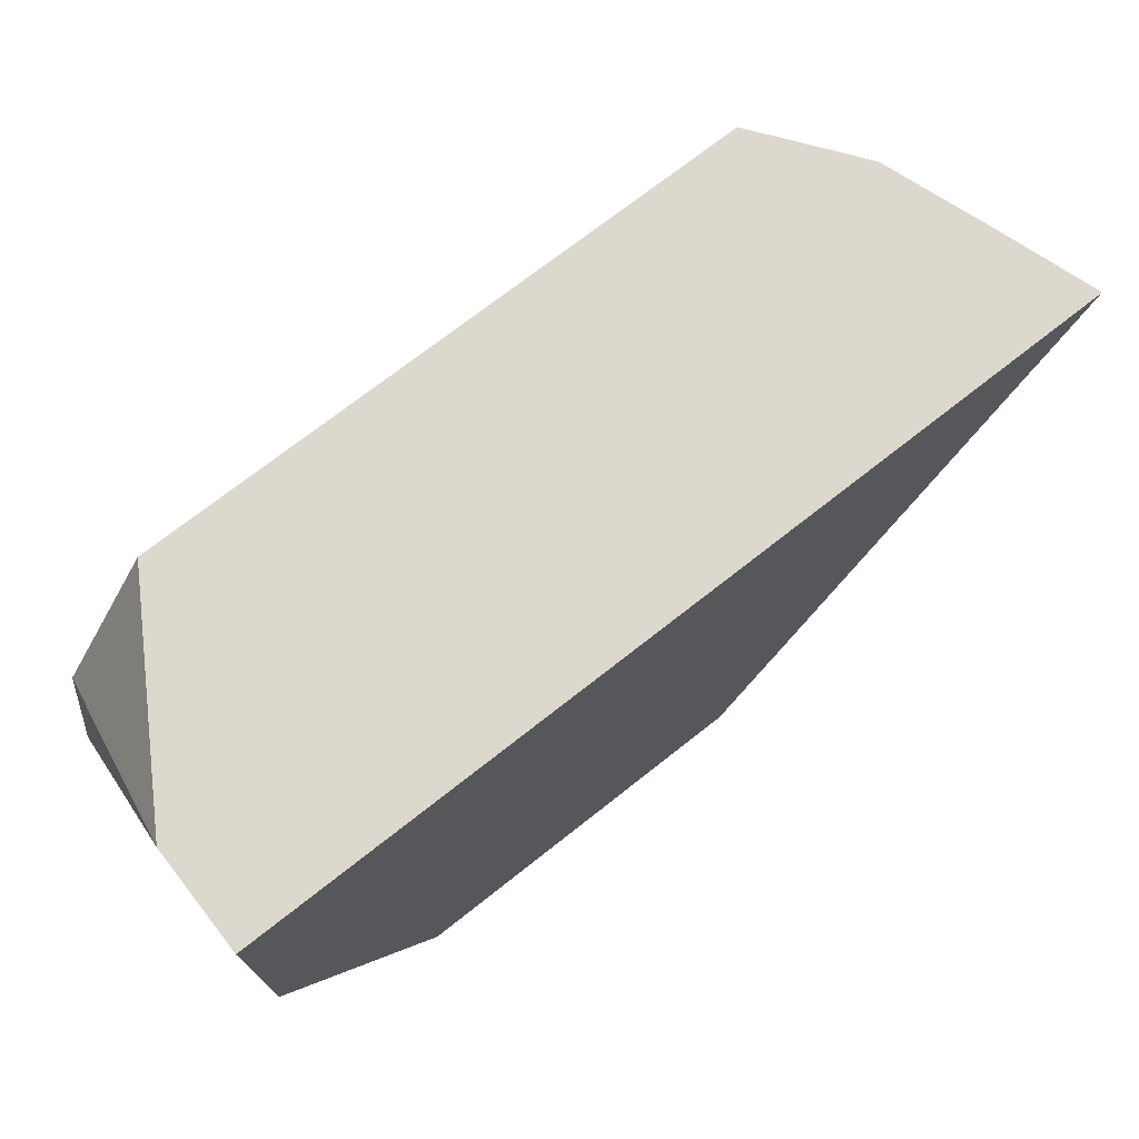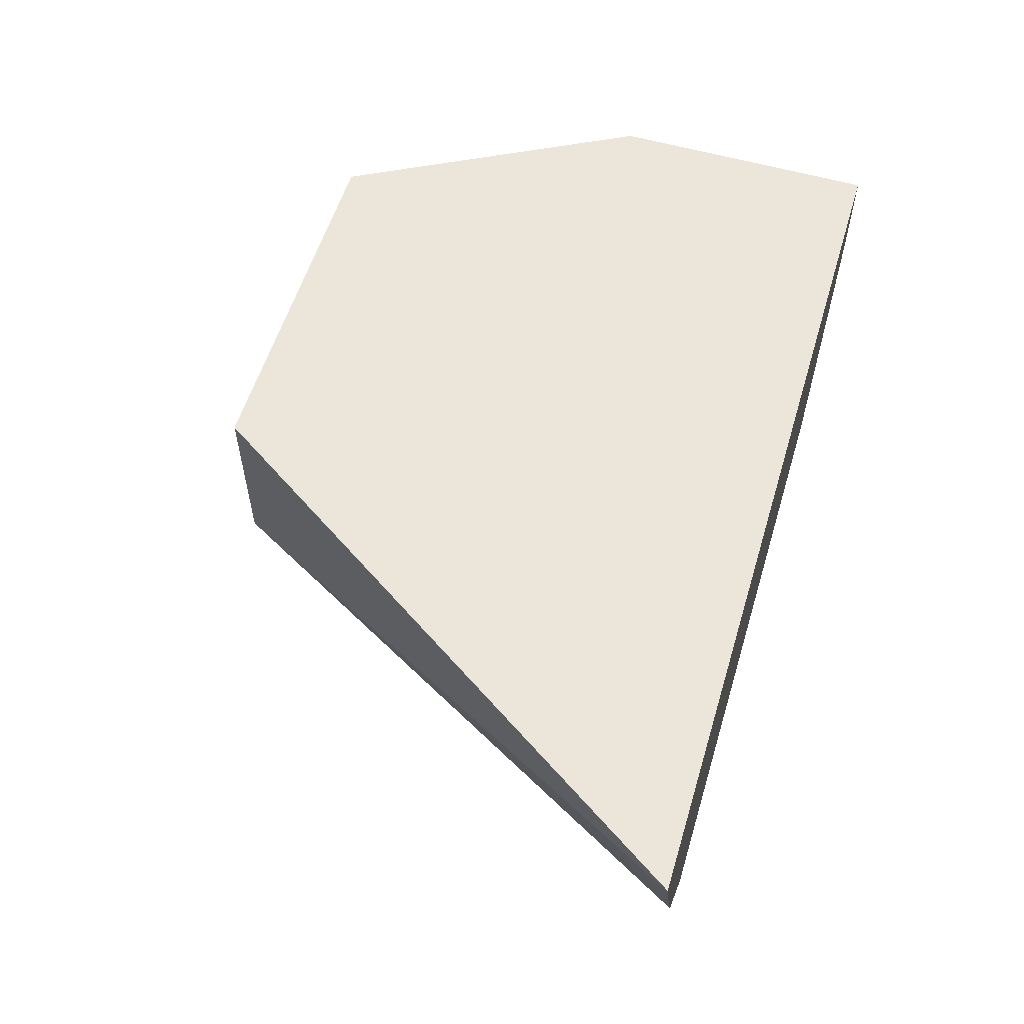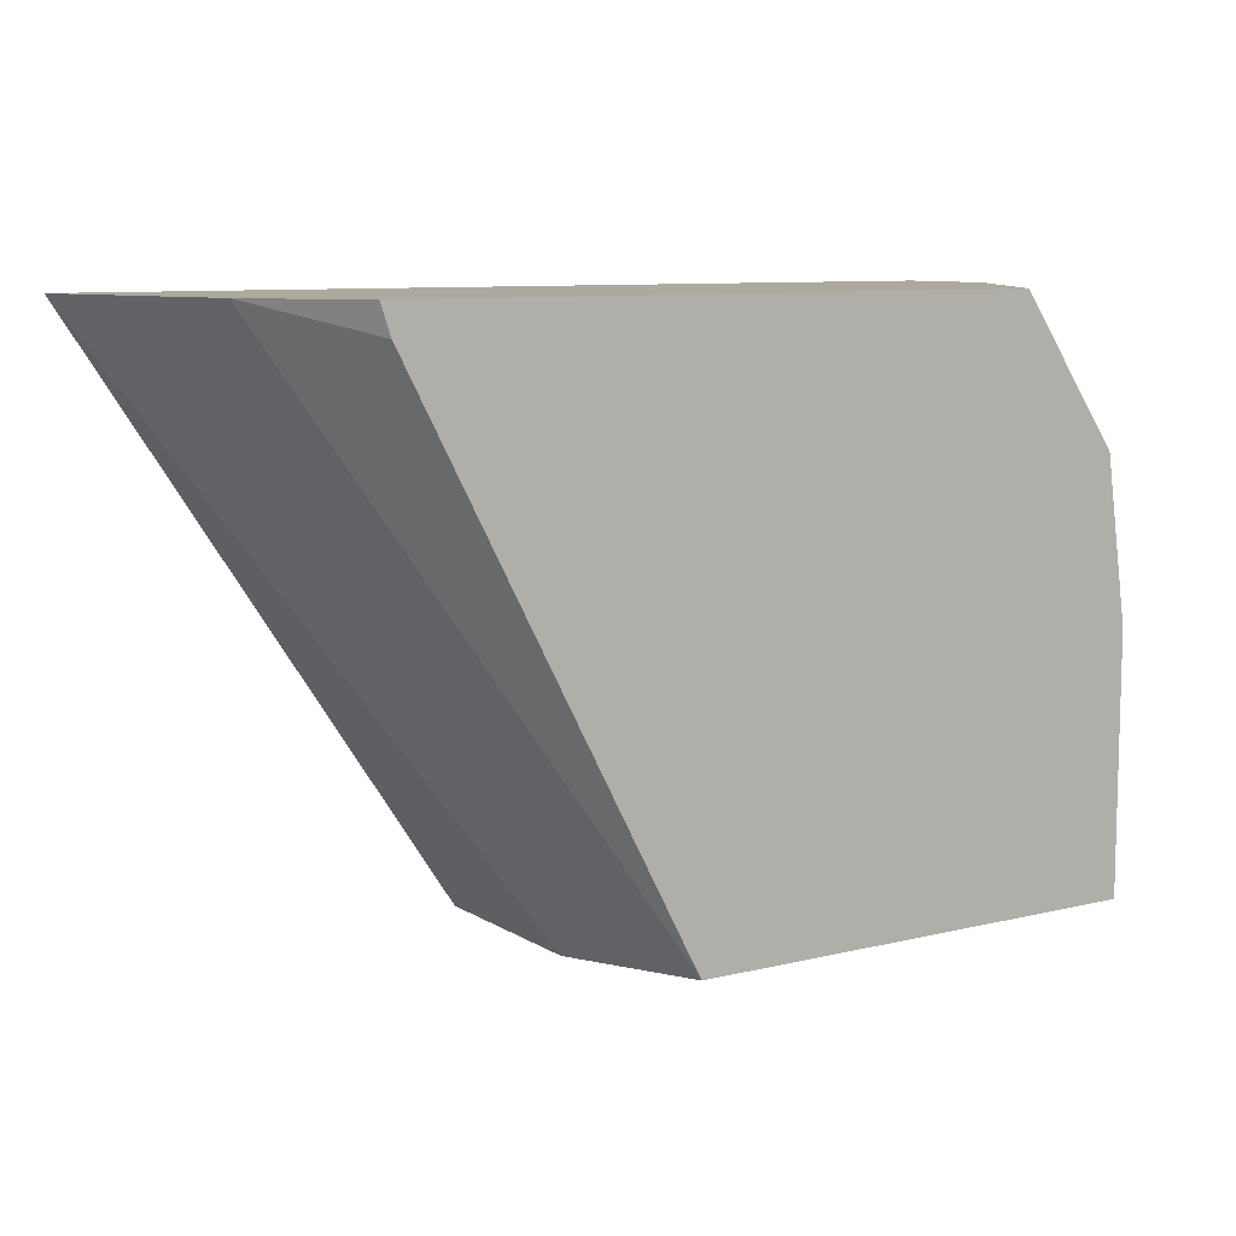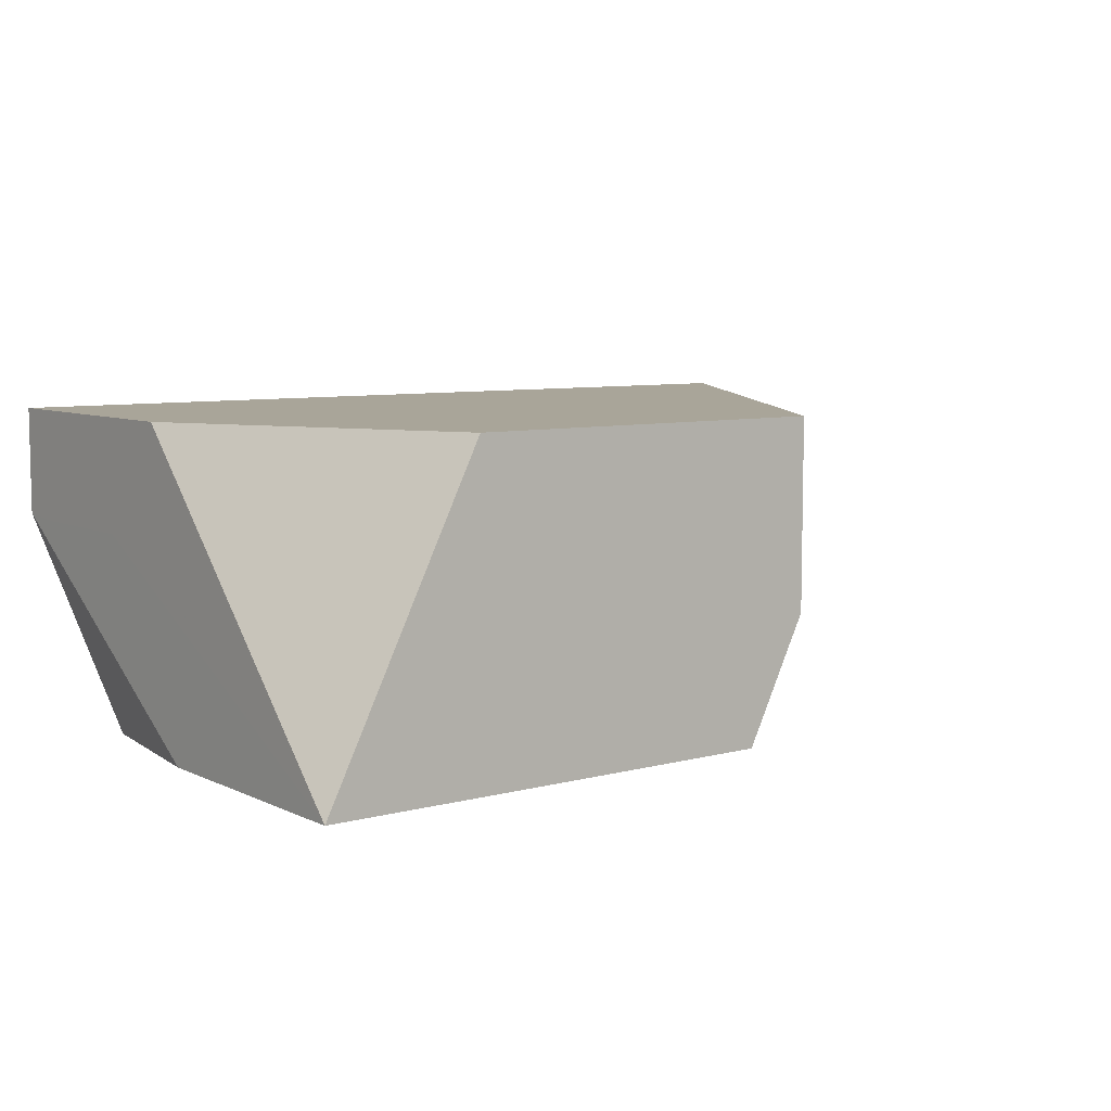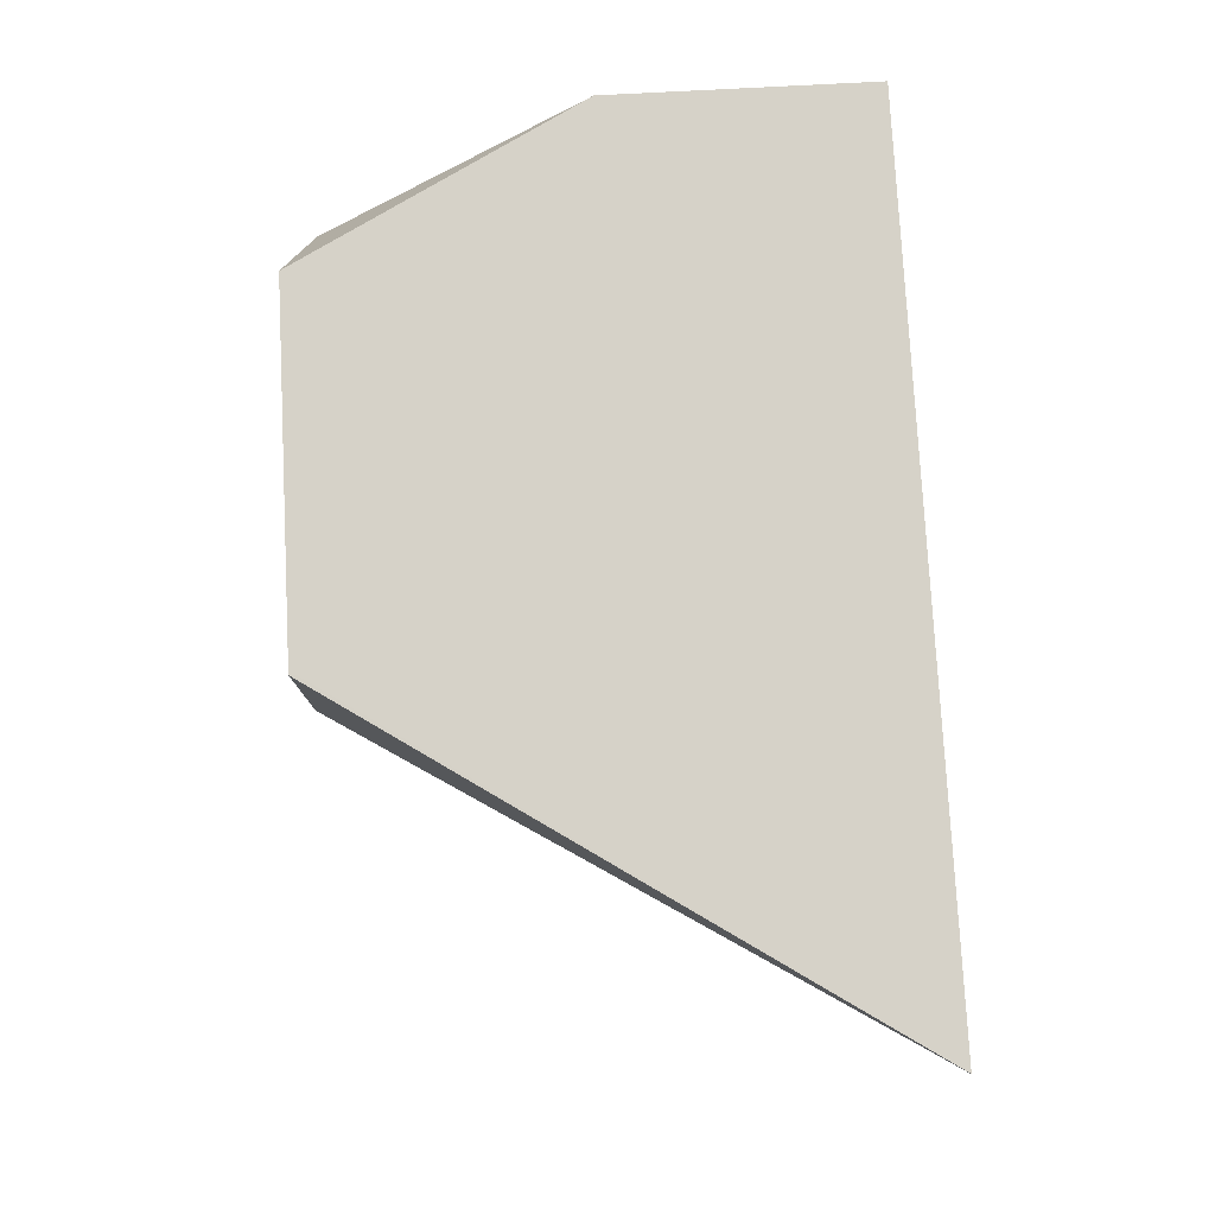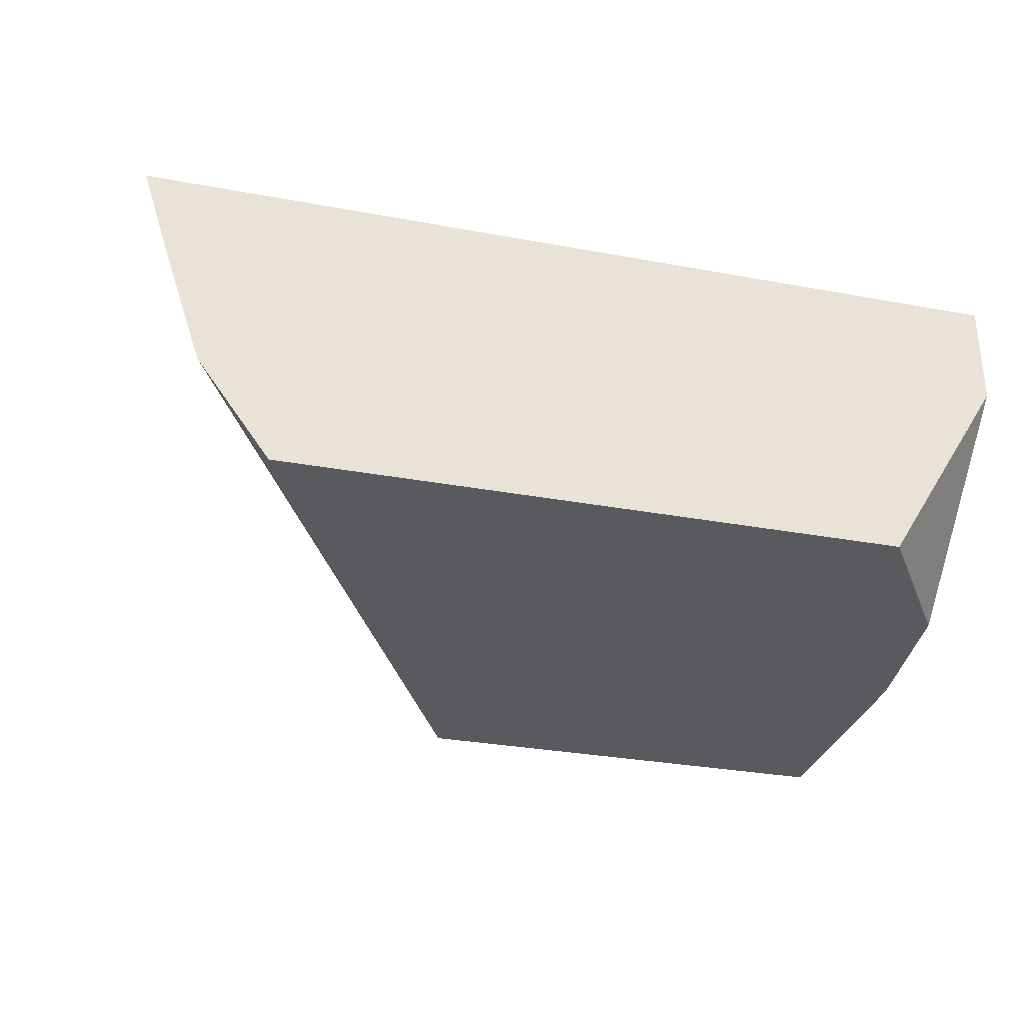
<metadata>
{"format":"obj","ext":"obj","renderer":"f3d","projection":"perspective","resolution":1024,"background":"white","views":[{"elev":72.5,"azim":141.8,"up":"+Z"},{"elev":57.0,"azim":-73.3,"up":"+Y"},{"elev":9.0,"azim":-32.7,"up":"+Z"},{"elev":7.4,"azim":142.7,"up":"+Y"},{"elev":77.9,"azim":-93.0,"up":"+Y"},{"elev":-31.1,"azim":-14.8,"up":"+Y"}]}
</metadata>
<code>
v 0.2355 0.3364 -0.002449
v 0.2355 0.404 -0.002449
v 0.2367 0.334 -0.002449
v 0.1264 0.3283 0.2014
v 0.118 0.3535 0.2014
v 0.1126 0.3696 0.2014
v 0.1019 0.4032 0.2014
v 0.1019 0.404 0.2014
v 0.2355 0.404 5.37e-06
v 0.3606 0.404 -0.002449
v 0.2535 0.3003 -0.002449
v 0.1567 0.2919 0.191
v 0.1532 0.2919 0.2014
v 0.2578 0.2919 -0.002449
v 0.426 0.404 0.2014
v 0.3699 0.404 -0.002449
v 0.381 0.2919 0.2014
v 0.426 0.2919 -0.002449
v 0.426 0.3658 0.2014
v 0.426 0.404 0.1034
v 0.4218 0.3003 -0.002449
v 0.4176 0.2919 0.1484
v 0.426 0.3933 0.1003
v 0.426 0.3911 0.09967
v 0.426 0.3752 0.1042
v 0.426 0.3644 0.1346
v 0.426 0.2919 0.09005
v 0.426 0.3644 0.1849
f 15 26 25
f 15 28 26
f 15 19 28
f 12 17 13
f 12 14 18
f 12 18 27
f 8 10 9
f 8 16 10
f 15 25 24
f 12 27 22
f 15 24 23
f 18 25 26
f 16 20 21
f 17 22 19
f 18 21 20
f 18 20 23
f 18 23 24
f 18 24 25
f 8 20 16
f 18 26 28
f 18 28 27
f 19 22 27
f 19 27 28
f 15 23 20
f 8 15 20
f 12 22 17
f 4 11 14
f 4 14 12
f 1 2 10
f 1 10 16
f 1 16 21
f 1 21 18
f 1 14 11
f 1 11 3
f 1 3 4
f 1 4 5
f 1 5 6
f 1 6 7
f 1 7 8
f 1 18 14
f 2 8 9
f 4 6 5
f 1 8 2
f 4 7 6
f 4 8 7
f 4 19 15
f 4 15 8
f 4 17 19
f 4 13 17
f 4 12 13
f 3 11 4
f 2 9 10

</code>
